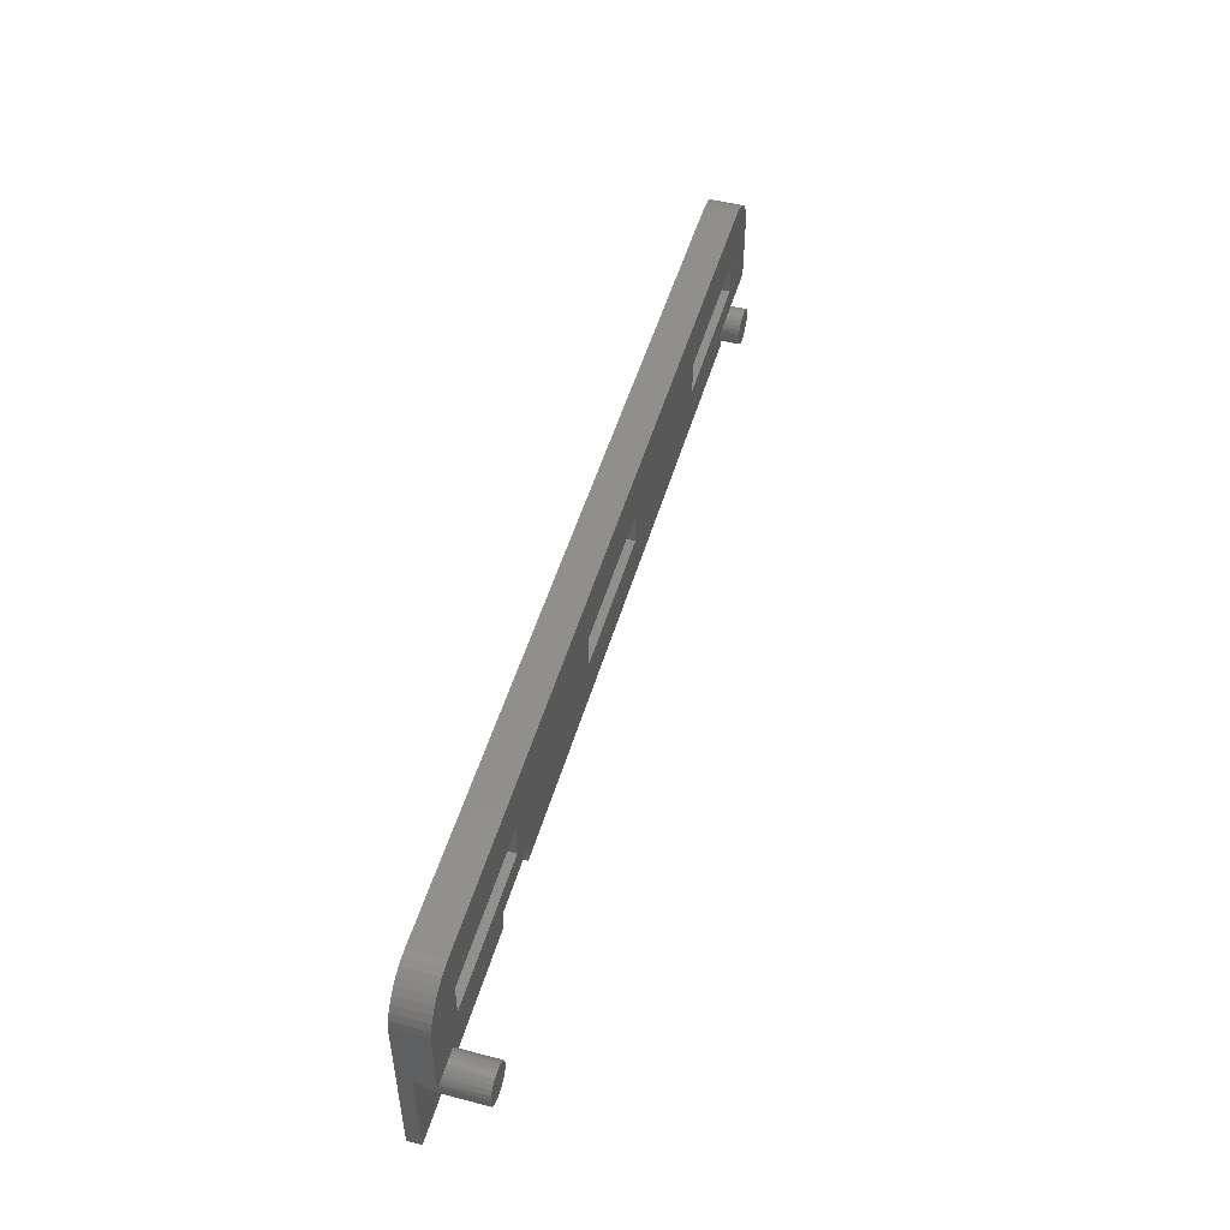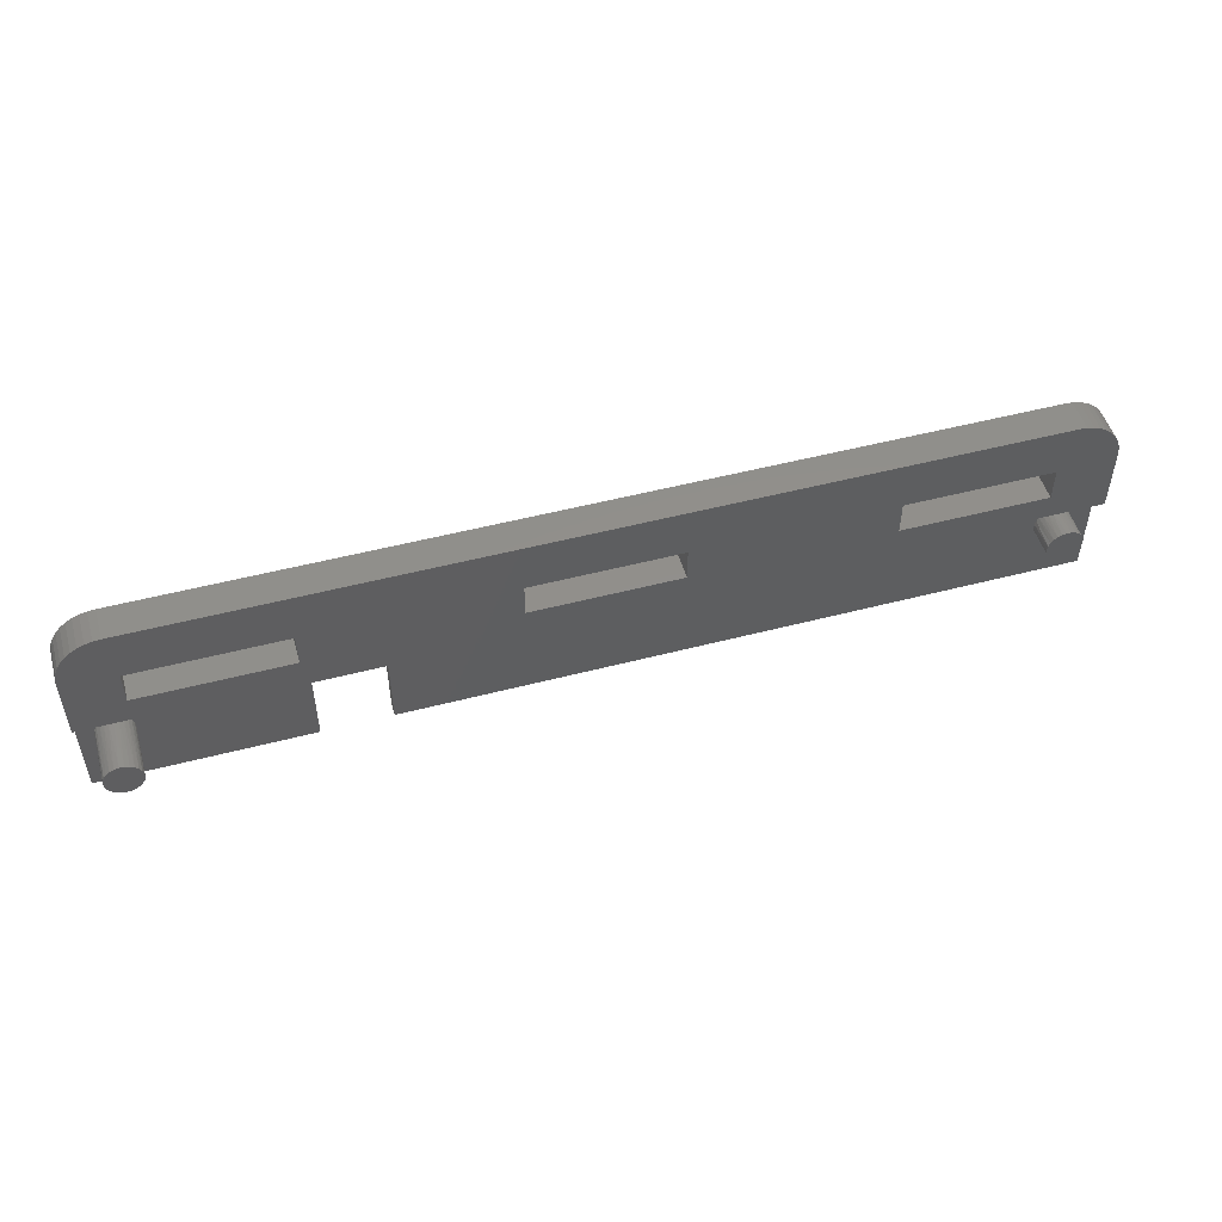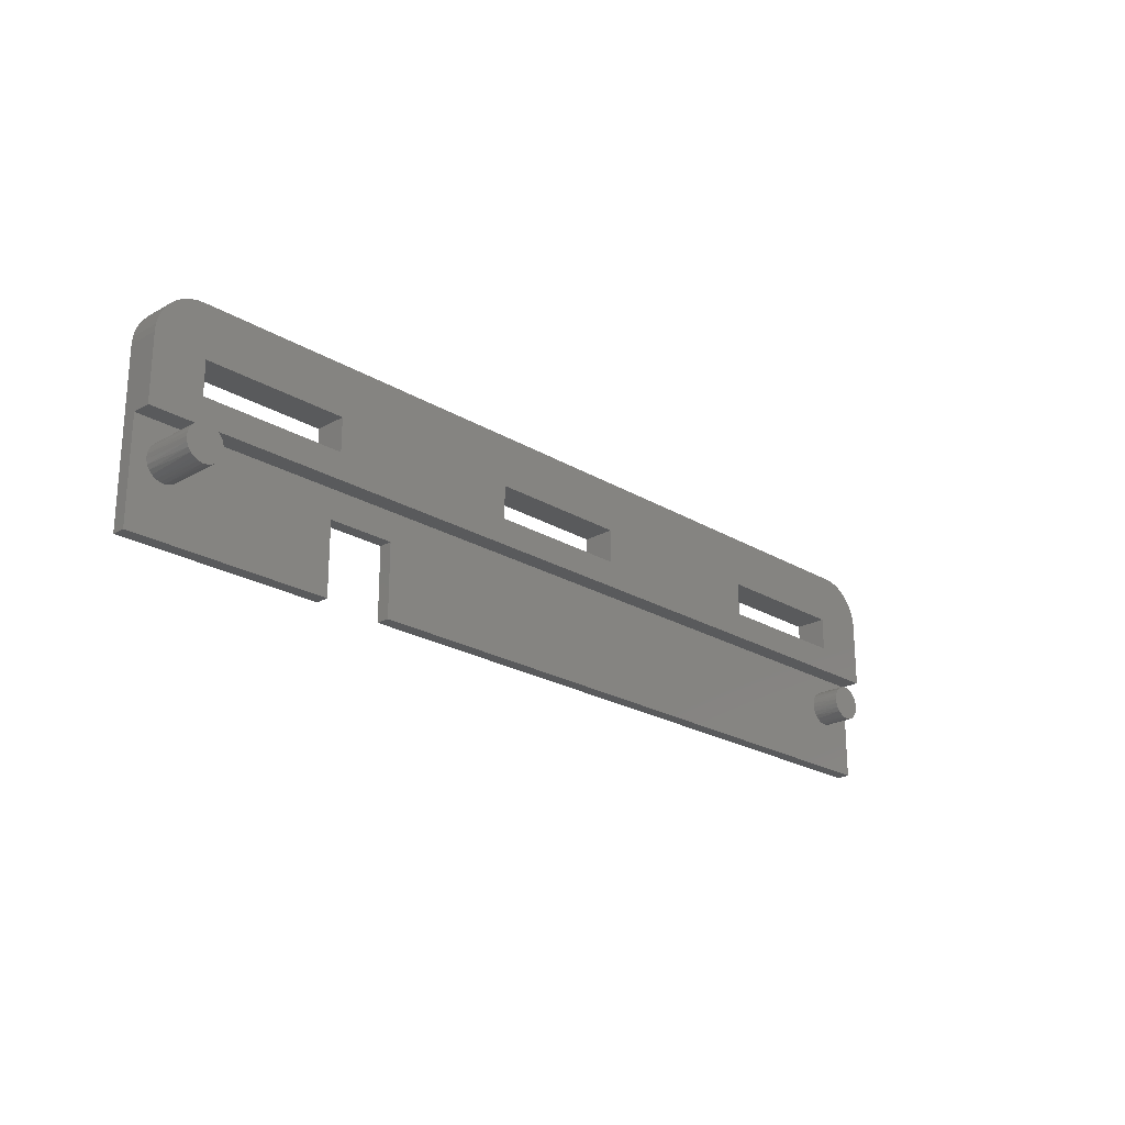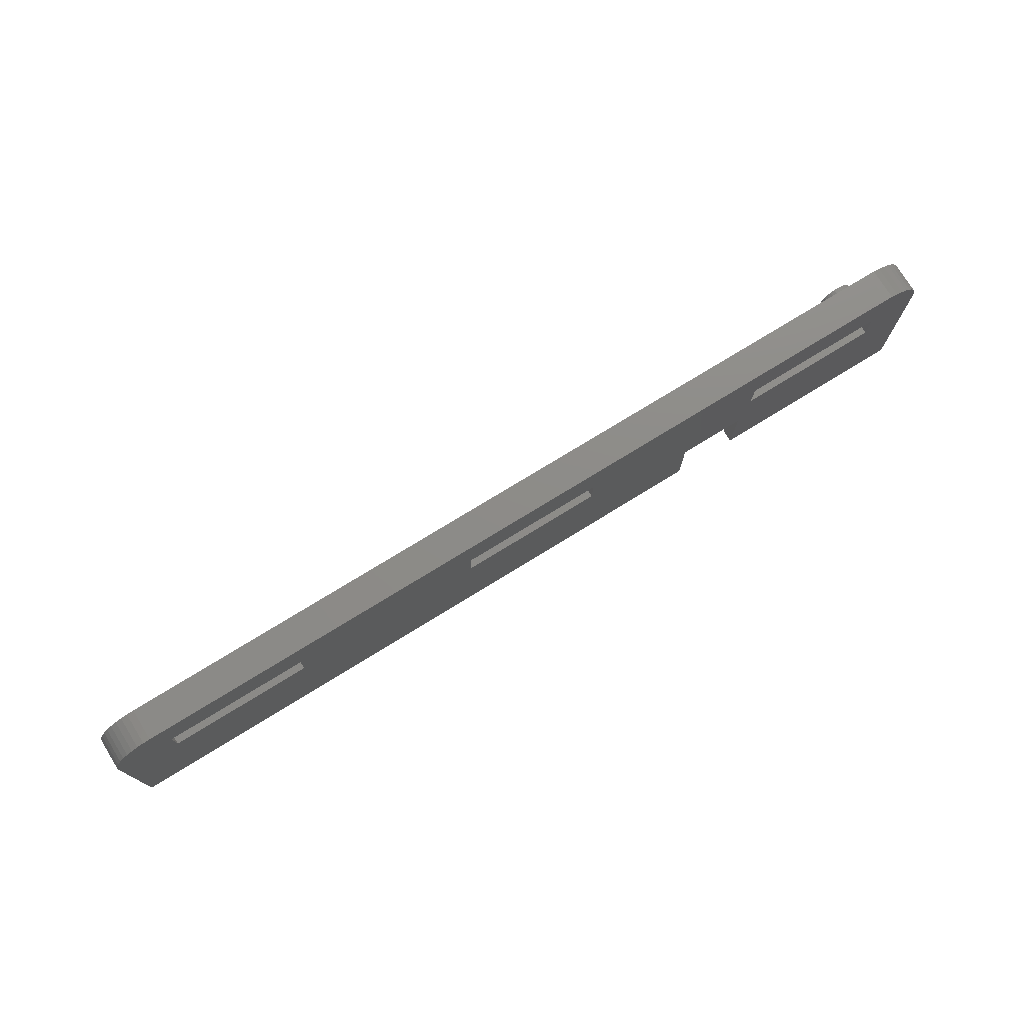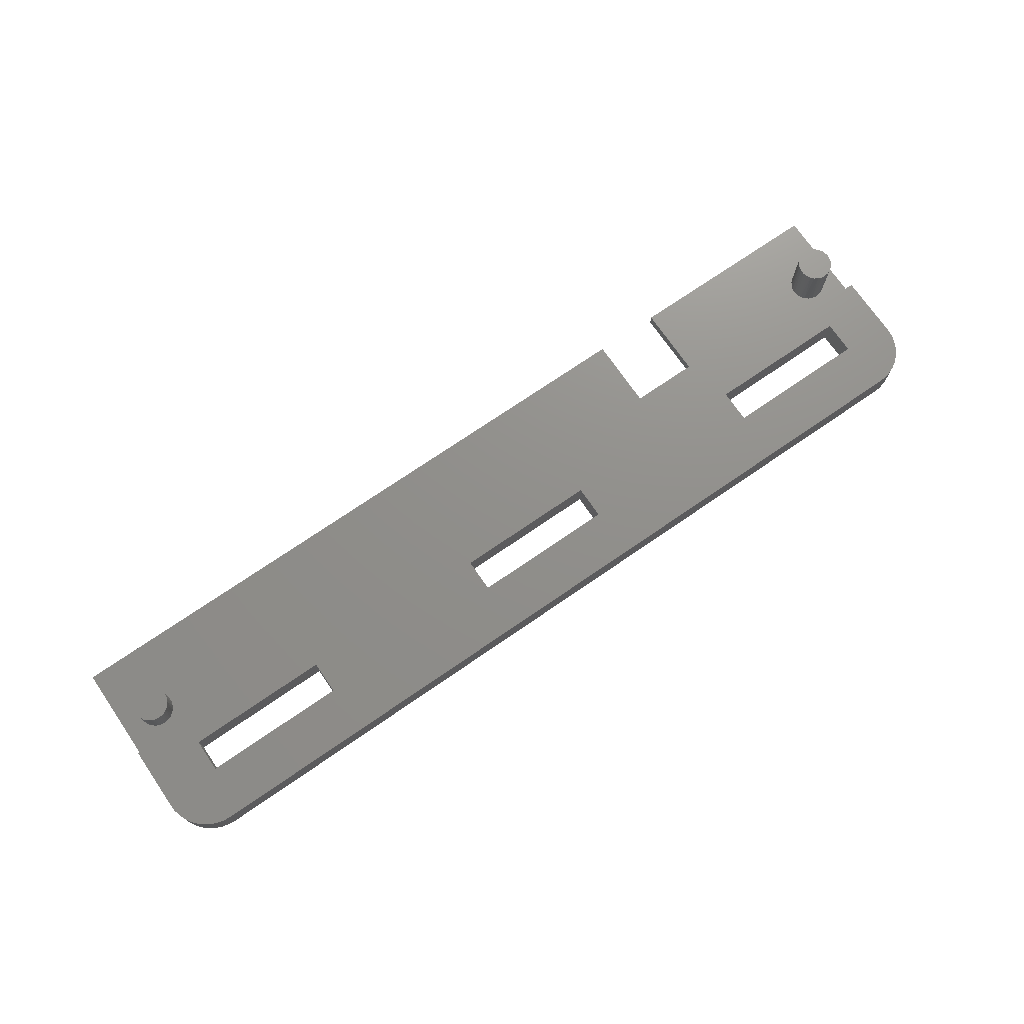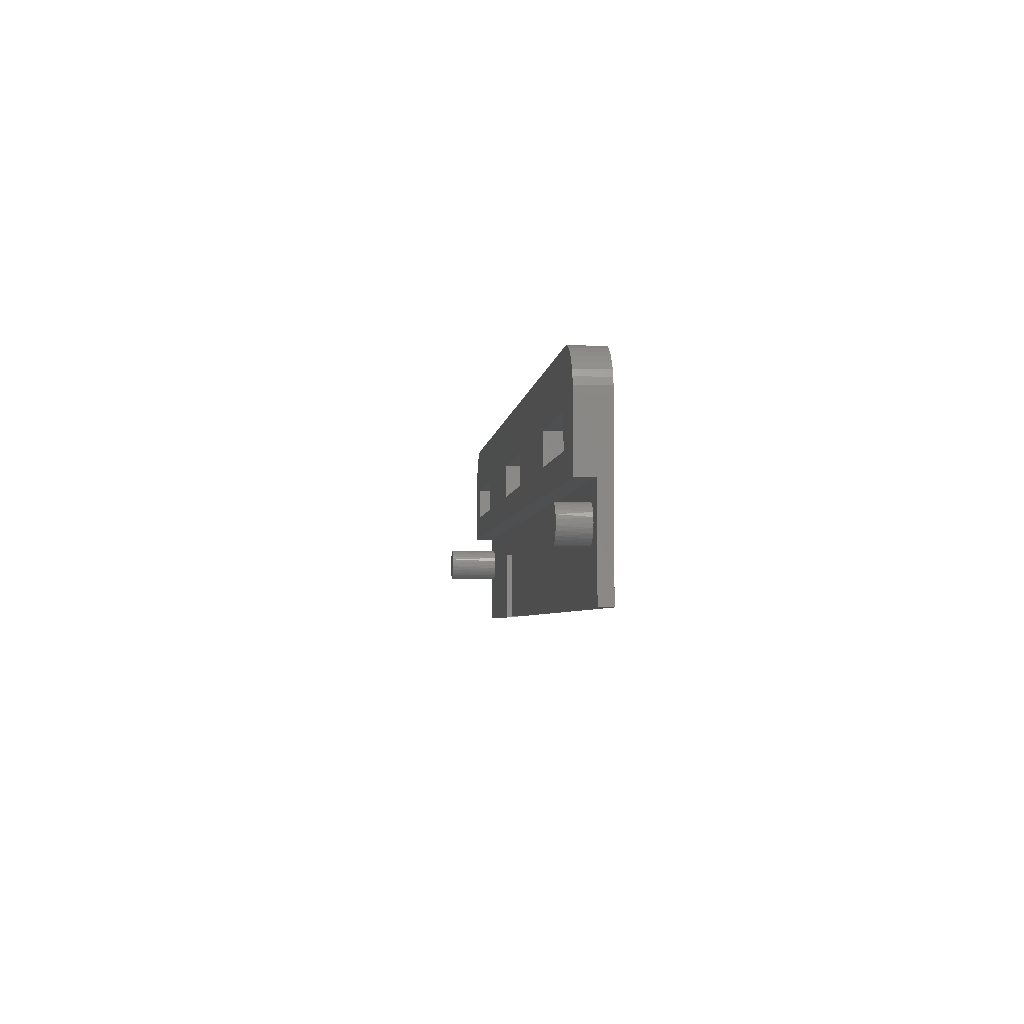
<metadata>
{"format":"stl","ext":"stl","renderer":"f3d","projection":"perspective","resolution":1024,"background":"white","views":[{"elev":49.9,"azim":-74.0,"up":"+Y"},{"elev":51.0,"azim":-15.9,"up":"+Y"},{"elev":-22.6,"azim":-45.9,"up":"+Y"},{"elev":75.3,"azim":148.4,"up":"+Y"},{"elev":72.8,"azim":145.5,"up":"+Z"},{"elev":-3.9,"azim":84.3,"up":"+Y"}]}
</metadata>
<code>
# stl→obj: 184 verts, 376 faces
v 101.3 102 1.2
v 101.3 95.5 1.2
v 101.3 102 7.629e-06
v 101.3 95.5 0
v 107.4 102 7.629e-06
v 107.4 102 1.2
v 83.02 104.6 1.2
v 167 104.6 1.2
v 83.02 104.6 2.9
v 167 104.6 2.9
v 83.02 95.5 1.2
v 83.02 95.5 0
v 83.02 110.5 7.629e-06
v 83.02 110.5 2.9
v 131.2 106.9 2.9
v 148.8 106.9 2.9
v 131.2 109.9 2.9
v 148.8 109.9 2.9
v 165.8 113.3 2.9
v 166.2 112.9 2.9
v 166.5 112.3 2.9
v 166.8 111.7 2.9
v 166.9 111.1 2.9
v 161.8 109.9 2.9
v 167 110.5 2.9
v 161.8 106.9 2.9
v 118.2 106.9 2.9
v 100.6 106.9 2.9
v 100.6 109.9 2.9
v 118.2 109.9 2.9
v 83.78 112.9 2.9
v 84.19 113.3 2.9
v 84.67 113.7 2.9
v 87.02 114.5 2.9
v 85.2 114.1 2.9
v 85.78 114.3 2.9
v 86.39 114.5 2.9
v 163 114.5 2.9
v 165.3 113.7 2.9
v 164.8 114.1 2.9
v 87.58 106.9 2.9
v 87.58 109.9 2.9
v 83.07 111.1 2.9
v 83.22 111.7 2.9
v 83.46 112.3 2.9
v 164.2 114.3 2.9
v 163.6 114.5 2.9
v 107.4 95.5 1.2
v 107.4 95.5 0
v 86.07 103.1 1.2
v 86.46 103.1 1.2
v 163.3 99.96 1.2
v 162.9 100.1 1.2
v 162.5 100.3 1.2
v 167 95.5 1.2
v 163.7 99.93 1.2
v 164.1 100 1.2
v 164.4 100.2 1.2
v 164.7 100.4 1.2
v 165 100.8 1.2
v 165.1 101.1 1.2
v 165.2 101.5 1.2
v 165.1 101.9 1.2
v 165 102.3 1.2
v 164.7 102.6 1.2
v 164.4 102.9 1.2
v 164.1 103.1 1.2
v 163.7 103.1 1.2
v 163.3 103.1 1.2
v 162.9 103 1.2
v 162.5 102.8 1.2
v 162.3 102.5 1.2
v 162.1 102.1 1.2
v 162 101.7 1.2
v 162 101.3 1.2
v 162.1 100.9 1.2
v 162.3 100.6 1.2
v 84.38 101.3 1.2
v 84.38 101.7 1.2
v 84.48 102.1 1.2
v 86.07 99.93 1.2
v 85.67 99.96 1.2
v 85.28 100.1 1.2
v 86.46 100 1.2
v 86.82 100.2 1.2
v 87.13 100.4 1.2
v 87.37 100.8 1.2
v 87.52 101.1 1.2
v 87.57 101.5 1.2
v 87.52 101.9 1.2
v 87.37 102.3 1.2
v 87.13 102.6 1.2
v 86.82 102.9 1.2
v 84.95 100.3 1.2
v 84.67 100.6 1.2
v 84.48 100.9 1.2
v 84.67 102.5 1.2
v 84.95 102.8 1.2
v 85.28 103 1.2
v 85.67 103.1 1.2
v 167 95.5 0
v 131.2 109.9 0
v 148.8 109.9 0
v 131.2 106.9 0
v 148.8 106.9 0
v 161.8 106.9 0
v 167 110.5 7.629e-06
v 161.8 109.9 0
v 166.9 111.1 7.629e-06
v 166.8 111.7 7.629e-06
v 166.5 112.3 0
v 166.2 112.9 0
v 165.8 113.3 7.629e-06
v 163 114.5 0
v 165.3 113.7 7.629e-06
v 164.8 114.1 0
v 164.2 114.3 0
v 163.6 114.5 7.629e-06
v 118.2 109.9 0
v 87.02 114.5 0
v 118.2 106.9 0
v 100.6 106.9 0
v 100.6 109.9 0
v 84.19 113.3 7.629e-06
v 84.67 113.7 7.629e-06
v 87.58 109.9 0
v 83.46 112.3 0
v 83.78 112.9 0
v 87.58 106.9 0
v 83.07 111.1 7.629e-06
v 83.22 111.7 7.629e-06
v 85.2 114.1 0
v 85.78 114.3 0
v 86.39 114.5 7.629e-06
v 162 101.9 3.9
v 162 101.5 3.9
v 164.2 100.1 3.9
v 162 101.1 3.9
v 162.2 100.8 3.9
v 162.4 100.4 3.9
v 162.7 100.2 3.9
v 163.1 100 3.9
v 163.5 99.93 3.9
v 163.9 99.96 3.9
v 164.6 100.3 3.9
v 164.2 103 3.9
v 163.9 103.1 3.9
v 163.5 103.1 3.9
v 164.6 102.8 3.9
v 164.9 100.6 3.9
v 164.9 102.5 3.9
v 165.1 100.9 3.9
v 165.1 102.1 3.9
v 165.2 101.3 3.9
v 165.2 101.7 3.9
v 163.1 103.1 3.9
v 162.7 102.9 3.9
v 162.4 102.6 3.9
v 162.2 102.3 3.9
v 87.55 101.7 6
v 87.55 101.3 6
v 87.45 100.9 6
v 87.26 100.6 6
v 86.99 100.3 6
v 86.65 100.1 6
v 86.27 99.96 6
v 85.87 99.93 6
v 85.47 100 6
v 85.11 100.2 6
v 84.8 100.4 6
v 84.56 100.8 6
v 84.42 101.1 6
v 84.37 101.5 6
v 84.42 101.9 6
v 84.56 102.3 6
v 84.8 102.6 6
v 85.11 102.9 6
v 85.47 103.1 6
v 85.87 103.1 6
v 86.27 103.1 6
v 86.65 103 6
v 86.99 102.8 6
v 87.26 102.5 6
v 87.45 102.1 6
f 1 2 3
f 3 2 4
f 3 5 1
f 1 5 6
f 7 8 9
f 9 8 10
f 11 7 12
f 12 7 13
f 13 7 14
f 14 7 9
f 15 16 17
f 17 16 18
f 17 18 19
f 19 18 20
f 20 18 21
f 21 18 22
f 22 18 23
f 23 18 24
f 23 24 25
f 25 24 26
f 25 26 10
f 10 26 16
f 10 16 15
f 10 15 9
f 9 15 27
f 9 27 28
f 28 27 29
f 29 27 30
f 29 30 31
f 31 30 32
f 32 30 33
f 33 30 34
f 33 34 35
f 35 34 36
f 36 34 37
f 30 17 34
f 34 17 38
f 38 17 39
f 38 39 40
f 28 41 9
f 9 41 14
f 14 41 42
f 14 42 43
f 43 42 29
f 43 29 44
f 44 29 45
f 45 29 31
f 19 39 17
f 40 46 38
f 38 46 47
f 48 6 49
f 49 6 5
f 6 7 1
f 1 7 50
f 1 50 51
f 48 52 6
f 6 52 53
f 6 53 54
f 48 55 52
f 52 55 56
f 56 55 57
f 57 55 58
f 58 55 59
f 59 55 60
f 60 55 61
f 61 55 8
f 61 8 62
f 62 8 63
f 63 8 64
f 64 8 65
f 65 8 66
f 66 8 67
f 67 8 68
f 68 8 69
f 69 8 6
f 69 6 70
f 70 6 71
f 71 6 72
f 72 6 73
f 73 6 74
f 74 6 75
f 75 6 76
f 76 6 77
f 77 6 54
f 8 7 6
f 11 78 7
f 7 78 79
f 7 79 80
f 2 81 11
f 11 81 82
f 11 82 83
f 81 2 84
f 84 2 1
f 84 1 85
f 85 1 86
f 86 1 87
f 87 1 88
f 88 1 89
f 89 1 90
f 90 1 91
f 91 1 92
f 92 1 93
f 93 1 51
f 83 94 11
f 11 94 95
f 11 95 96
f 96 78 11
f 80 97 7
f 7 97 98
f 7 98 99
f 99 100 7
f 7 100 50
f 49 101 48
f 48 101 55
f 102 103 104
f 104 103 105
f 104 105 101
f 101 105 106
f 101 106 107
f 107 106 108
f 107 108 109
f 109 108 110
f 110 108 111
f 111 108 103
f 111 103 112
f 112 103 113
f 113 103 114
f 113 114 115
f 115 114 116
f 116 114 117
f 117 114 118
f 119 120 102
f 102 120 114
f 102 114 103
f 121 122 119
f 119 122 123
f 119 123 120
f 120 123 124
f 120 124 125
f 122 121 5
f 5 121 104
f 5 104 101
f 126 127 123
f 123 127 128
f 123 128 124
f 129 13 126
f 126 13 130
f 126 130 131
f 122 3 129
f 129 3 12
f 129 12 13
f 49 5 101
f 5 3 122
f 3 4 12
f 131 127 126
f 125 132 120
f 120 132 133
f 120 133 134
f 2 11 4
f 4 11 12
f 55 101 8
f 8 101 107
f 8 107 25
f 25 10 8
f 135 136 137
f 137 136 138
f 137 138 139
f 139 140 137
f 137 140 141
f 137 141 142
f 143 144 142
f 142 144 137
f 145 146 137
f 137 146 147
f 137 147 148
f 146 145 149
f 149 145 150
f 149 150 151
f 151 150 152
f 151 152 153
f 153 152 154
f 153 154 155
f 148 156 137
f 137 156 157
f 137 157 158
f 158 159 137
f 137 159 135
f 63 155 62
f 62 155 154
f 62 154 61
f 61 154 152
f 61 152 60
f 60 152 150
f 60 150 59
f 59 150 145
f 59 145 58
f 58 145 137
f 58 137 57
f 57 137 144
f 57 144 56
f 56 144 143
f 56 143 52
f 52 143 142
f 52 142 53
f 53 142 141
f 53 141 54
f 54 141 140
f 54 140 77
f 77 140 139
f 77 139 76
f 76 139 138
f 76 138 75
f 75 138 136
f 75 136 74
f 74 136 135
f 74 135 73
f 73 135 159
f 73 159 72
f 72 159 158
f 72 158 71
f 71 158 157
f 71 157 70
f 70 157 156
f 70 156 69
f 69 156 148
f 69 148 68
f 68 148 147
f 68 147 67
f 67 147 146
f 67 146 66
f 66 146 149
f 66 149 65
f 65 149 151
f 65 151 64
f 64 151 153
f 64 153 63
f 63 153 155
f 90 160 89
f 89 160 161
f 89 161 88
f 88 161 162
f 88 162 87
f 87 162 163
f 87 163 86
f 86 163 164
f 86 164 85
f 85 164 165
f 85 165 84
f 84 165 166
f 84 166 81
f 81 166 167
f 81 167 82
f 82 167 168
f 82 168 83
f 83 168 169
f 83 169 94
f 94 169 170
f 94 170 95
f 95 170 171
f 95 171 96
f 96 171 172
f 96 172 78
f 78 172 173
f 78 173 79
f 79 173 174
f 79 174 80
f 80 174 175
f 80 175 97
f 97 175 176
f 97 176 98
f 98 176 177
f 98 177 99
f 99 177 178
f 99 178 100
f 100 178 179
f 100 179 50
f 50 179 180
f 50 180 51
f 51 180 181
f 51 181 93
f 93 181 182
f 93 182 92
f 92 182 183
f 92 183 91
f 91 183 184
f 91 184 90
f 90 184 160
f 174 173 165
f 165 173 172
f 165 172 171
f 171 170 165
f 165 170 169
f 165 169 168
f 167 166 168
f 168 166 165
f 164 181 165
f 165 181 180
f 165 180 179
f 181 164 182
f 182 164 163
f 182 163 183
f 183 163 162
f 183 162 184
f 184 162 161
f 184 161 160
f 179 178 165
f 165 178 177
f 165 177 176
f 176 175 165
f 165 175 174
f 25 107 23
f 23 107 109
f 23 109 22
f 22 109 110
f 22 110 21
f 21 110 111
f 21 111 20
f 20 111 112
f 20 112 19
f 19 112 113
f 19 113 39
f 39 113 115
f 39 115 40
f 40 115 116
f 40 116 46
f 46 116 117
f 46 117 47
f 47 117 118
f 47 118 38
f 38 118 114
f 114 120 38
f 38 120 34
f 34 120 37
f 37 120 134
f 37 134 36
f 36 134 133
f 36 133 35
f 35 133 132
f 35 132 33
f 33 132 125
f 33 125 32
f 32 125 124
f 32 124 31
f 31 124 128
f 31 128 45
f 45 128 127
f 45 127 44
f 44 127 131
f 44 131 43
f 43 131 130
f 43 130 14
f 14 130 13
f 102 104 17
f 17 104 15
f 119 102 30
f 30 102 17
f 121 119 27
f 27 119 30
f 104 121 15
f 15 121 27
f 123 122 29
f 29 122 28
f 126 123 42
f 42 123 29
f 129 126 41
f 41 126 42
f 122 129 28
f 28 129 41
f 108 106 24
f 24 106 26
f 103 108 18
f 18 108 24
f 105 103 16
f 16 103 18
f 106 105 26
f 26 105 16

</code>
